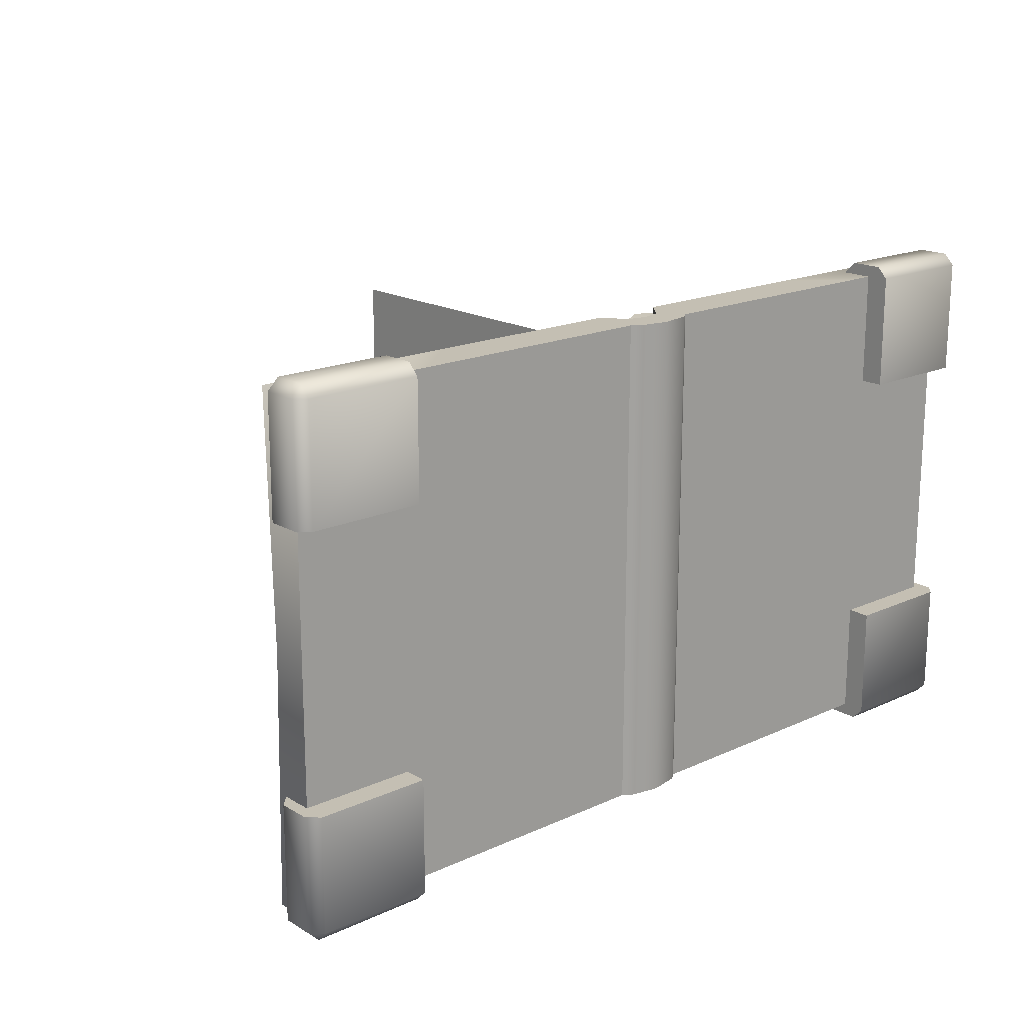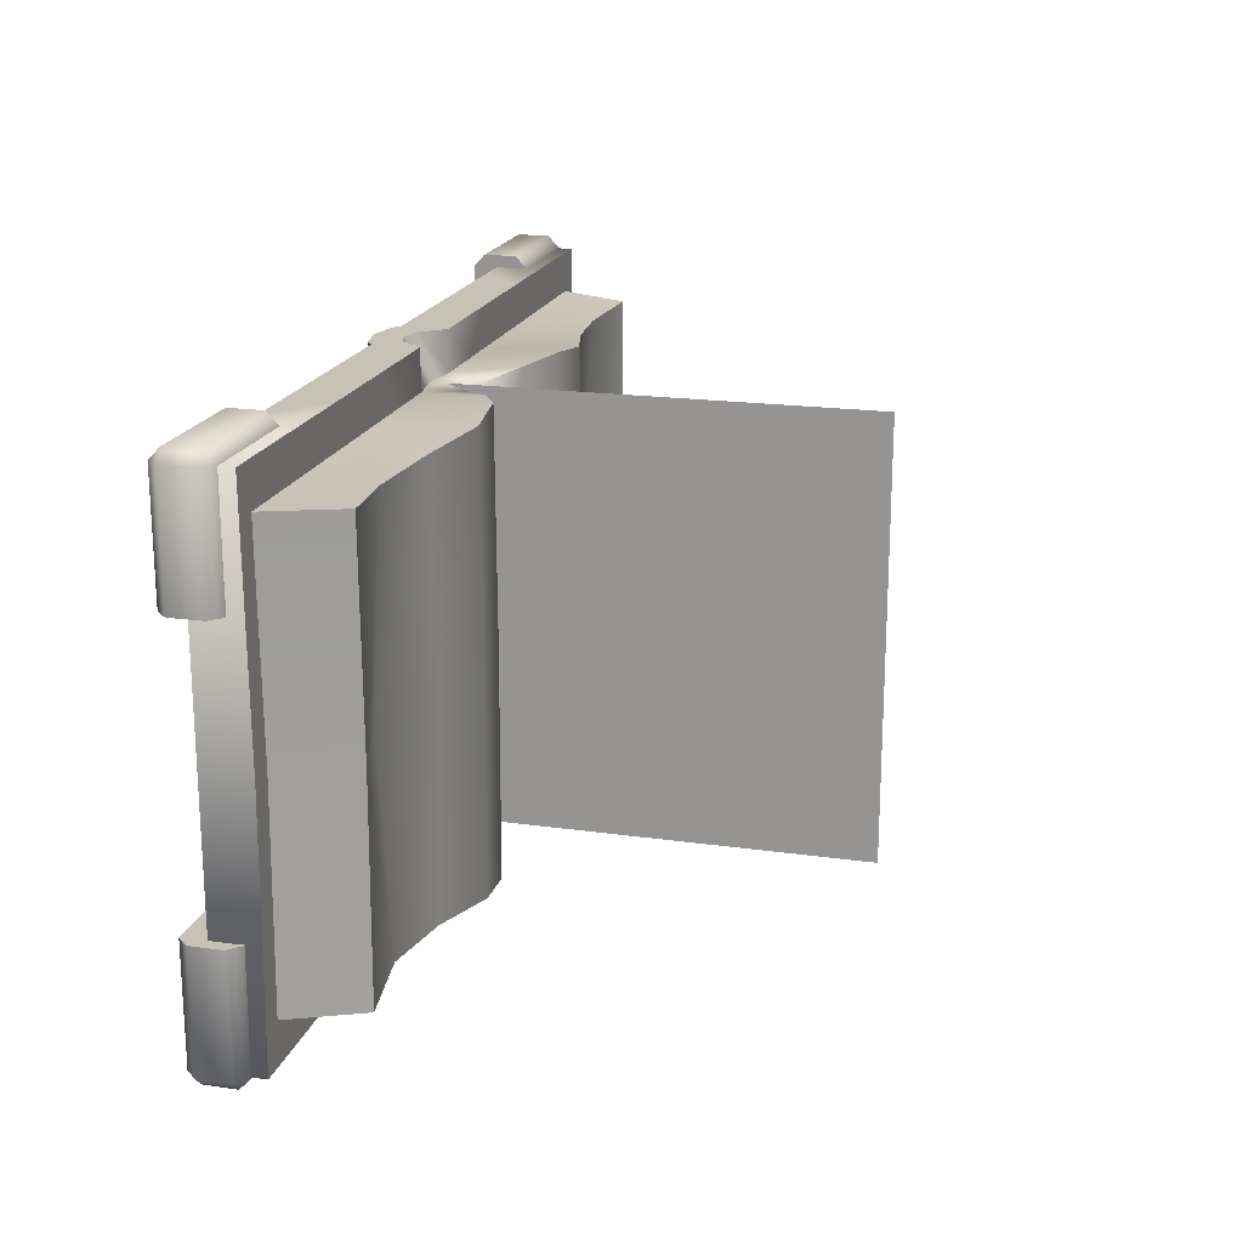
<metadata>
{"format":"obj","ext":"obj","renderer":"f3d","projection":"perspective","resolution":1024,"background":"white","views":[{"elev":17.9,"azim":-41.6,"up":"+Y"},{"elev":19.2,"azim":104.9,"up":"+Y"}]}
</metadata>
<code>
g book
v 5.46 2.759 0.1893
v 0.5003 3.288 0.7789
v 0.4966 2.759 0.1893
v 5.771 3.288 0.7789
v 0.5003 3.288 0.1893
v 5.771 3.288 0.1893
v 0.395 3.288 0.8635
v 0.2424 3.288 0.4959
v 0.7299 2.836 -0.6565
v 5.065 2.746 -0.7304
v 3.829 3.288 0.7789
v 3.434 2.759 0.1893
v 4.041 2.682 -0.594
v 3.136 3.288 0.1893
v 1.388 3.288 0.7789
v 1.282 2.759 0.1893
v 1.273 2.9 -0.93
v 1.818 3.288 0.1893
v 3.1 3.288 0.7789
v 2.358 2.759 0.1893
v 2.966 2.732 -0.7339
v 2.477 3.288 0.1893
v 0.2525 2.759 0.224
v 0.1941 2.723 -0.2868
v 4.247 1.767 1.092
v 4.247 1.767 0.3761
v 4.247 3.302 1.092
v 4.247 3.448 0.9458
v 4.247 3.448 0.5223
v 4.247 3.302 0.3761
v 5.929 1.767 0.9458
v 5.783 1.767 1.092
v 5.783 3.448 0.9458
v 5.783 3.302 1.092
v 5.929 3.302 0.9458
v 5.783 1.767 0.3761
v 5.929 1.767 0.5223
v 5.783 3.448 0.5223
v 5.929 3.302 0.5223
v 5.783 3.302 0.3761
v 2.212 3.288 0.7789
v 1.82 2.759 0.1893
v 1.996 2.817 -0.9891
v 2.148 3.288 0.1893
v 5.46 -2.759 0.1893
v 0.5003 -3.288 0.7789
v 0.4966 -2.759 0.1893
v 5.771 -3.288 0.7789
v 0.5003 -3.288 0.1893
v 5.771 -3.288 0.1893
v 0.395 -3.288 0.8635
v 0.2424 -3.288 0.4959
v 0.7299 -2.836 -0.6565
v 5.065 -2.746 -0.7304
v 3.829 -3.288 0.7789
v 3.434 -2.759 0.1893
v 4.041 -2.682 -0.594
v 3.136 -3.288 0.1893
v 1.388 -3.288 0.7789
v 1.282 -2.759 0.1893
v 1.273 -2.9 -0.93
v 1.818 -3.288 0.1893
v 3.1 -3.288 0.7789
v 2.358 -2.759 0.1893
v 2.966 -2.732 -0.7339
v 2.477 -3.288 0.1893
v 0.2525 -2.759 0.224
v 0.1941 -2.723 -0.2868
v 3.1 0 0.7789
v 3.829 0 0.7789
v 1.247 0 -0.9337
v 5.025 0 -0.7333
v 0.395 0 0.8635
v 2.897 0 -0.7875
v 0.5256 0 -0.632
v 5.396 0 0.1893
v 5.771 0 0.7789
v 0.5003 0 0.7789
v 4.003 0 -0.4435
v 0.1941 0 -0.2868
v 1.388 0 0.7789
v 5.706 0 0.1893
v 4.247 -1.767 1.092
v 4.247 -1.767 0.3761
v 4.247 -3.302 1.092
v 4.247 -3.448 0.9458
v 4.247 -3.448 0.5223
v 4.247 -3.302 0.3761
v 5.929 -1.767 0.9458
v 5.783 -1.767 1.092
v 5.783 -3.448 0.9458
v 5.783 -3.302 1.092
v 5.929 -3.302 0.9458
v 5.783 -1.767 0.3761
v 5.929 -1.767 0.5223
v 5.783 -3.448 0.5223
v 5.929 -3.302 0.5223
v 5.783 -3.302 0.3761
v 2.212 -3.288 0.7789
v 1.82 -2.759 0.1893
v 1.996 -2.817 -0.9891
v 2.148 -3.288 0.1893
v 2.001 0 -0.9956
v 2.212 0 0.7789
v -5.46 2.759 0.1893
v -0.5003 3.288 0.7789
v -0.4966 2.759 0.1893
v -5.771 3.288 0.7789
v -0.5003 3.288 0.1893
v -5.771 3.288 0.1893
v -0.395 3.288 0.8635
v -0.2424 3.288 0.4959
v -0.7299 2.836 -0.6565
v -5.065 2.746 -0.7304
v -3.829 3.288 0.7789
v -3.434 2.759 0.1893
v -4.041 2.682 -0.594
v -3.136 3.288 0.1893
v -1.388 3.288 0.7789
v -1.282 2.759 0.1893
v -1.273 2.9 -0.93
v -1.818 3.288 0.1893
v -3.1 3.288 0.7789
v -2.358 2.759 0.1893
v -2.966 2.732 -0.7339
v -2.477 3.288 0.1893
v -0.2525 2.759 0.224
v -0.1941 2.723 -0.2868
v -4.247 1.767 1.092
v -4.247 1.767 0.3761
v -4.247 3.302 1.092
v -4.247 3.448 0.9458
v -4.247 3.448 0.5223
v -4.247 3.302 0.3761
v -5.929 1.767 0.9458
v -5.783 1.767 1.092
v -5.783 3.448 0.9458
v -5.783 3.302 1.092
v -5.929 3.302 0.9458
v -5.783 1.767 0.3761
v -5.929 1.767 0.5223
v -5.783 3.448 0.5223
v -5.929 3.302 0.5223
v -5.783 3.302 0.3761
v -2.212 3.288 0.7789
v -1.82 2.759 0.1893
v -1.996 2.817 -0.9891
v -2.148 3.288 0.1893
v 0 3.288 0.9356
v 0 3.288 0.5508
v 0 2.759 0.2586
v 0 2.759 0.05716
v -5.46 -2.759 0.1893
v -0.5003 -3.288 0.7789
v -0.4966 -2.759 0.1893
v -5.771 -3.288 0.7789
v -0.5003 -3.288 0.1893
v -5.771 -3.288 0.1893
v -0.395 -3.288 0.8635
v -0.2424 -3.288 0.4959
v -0.7299 -2.836 -0.6565
v -5.065 -2.746 -0.7304
v -3.829 -3.288 0.7789
v -3.434 -2.759 0.1893
v -4.041 -2.682 -0.594
v -3.136 -3.288 0.1893
v -1.388 -3.288 0.7789
v -1.282 -2.759 0.1893
v -1.273 -2.9 -0.93
v -1.818 -3.288 0.1893
v -3.1 -3.288 0.7789
v -2.358 -2.759 0.1893
v -2.966 -2.732 -0.7339
v -2.477 -3.288 0.1893
v -0.2525 -2.759 0.224
v -0.1941 -2.723 -0.2868
v -3.1 0 0.7789
v -3.829 0 0.7789
v -1.247 0 -0.9337
v -5.025 0 -0.7333
v -0.395 0 0.8635
v -2.897 0 -0.7875
v -0.5256 0 -0.632
v -5.396 0 0.1893
v -5.771 0 0.7789
v -0.5003 0 0.7789
v -4.003 0 -0.4435
v -0.1941 0 -0.2868
v -1.388 0 0.7789
v -5.706 0 0.1893
v -4.247 -1.767 1.092
v -4.247 -1.767 0.3761
v -4.247 -3.302 1.092
v -4.247 -3.448 0.9458
v -4.247 -3.448 0.5223
v -4.247 -3.302 0.3761
v -5.929 -1.767 0.9458
v -5.783 -1.767 1.092
v -5.783 -3.448 0.9458
v -5.783 -3.302 1.092
v -5.929 -3.302 0.9458
v -5.783 -1.767 0.3761
v -5.929 -1.767 0.5223
v -5.783 -3.448 0.5223
v -5.929 -3.302 0.5223
v -5.783 -3.302 0.3761
v -2.212 -3.288 0.7789
v -1.82 -2.759 0.1893
v -1.996 -2.817 -0.9891
v -2.148 -3.288 0.1893
v -2.001 0 -0.9956
v -2.212 0 0.7789
v 0 -3.288 0.9356
v 0 -3.288 0.5508
v 0 -2.759 0.2586
v 0 -2.759 0.05716
v 0 0 0.05716
v 0 0 0.9356
v 0 2.759 -1.304
v 0 -2.759 -1.304
v 0 1.028e-07 -1.304
v 0 2.759 -2.704
v 0 -2.759 -2.704
v 0 2.085e-07 -2.704
v 0 2.759 -3.95
v 0 -2.759 -3.95
v 0 3.025e-07 -3.95
v 0 2.759 -5.216
v 0 -2.759 -5.216
v 0 3.981e-07 -5.216
v 0 5.138e-08 -0.6234
v 0 -2.759 -0.6234
v 0 2.759 -0.6234
v 0 1.556e-07 -2.004
v 0 -2.759 -2.004
v 0 2.759 -2.004
v 0 2.555e-07 -3.327
v 0 -2.759 -3.327
v 0 2.759 -3.327
v 0 3.503e-07 -4.583
v 0 -2.759 -4.583
v 0 2.759 -4.583
v 3.136 3.288 0.1893
v 5.771 3.288 0.1893
v 0.5003 3.288 0.7789
v 5.706 0 0.1893
v 5.46 2.759 0.1893
v 5.396 0 0.1893
v 3.434 2.759 0.1893
v 5.065 2.746 -0.7304
v 5.46 2.759 0.1893
v 2.358 2.759 0.1893
v 5.771 3.288 0.7789
v 5.771 0 0.7789
v 3.829 3.288 0.7789
v 2.477 3.288 0.1893
v 1.388 3.288 0.7789
v 0.5003 3.288 0.1893
v 1.818 3.288 0.1893
v 0.4966 2.759 0.1893
v 1.282 2.759 0.1893
v 3.1 3.288 0.7789
v 2.212 3.288 0.7789
v 2.148 3.288 0.1893
v 1.82 2.759 0.1893
v 0.1941 2.723 -0.2868
v 0 2.759 0.05716
v 0.7299 2.836 -0.6565
v 0.2424 3.288 0.4959
v 0.2525 2.759 0.224
v 0 3.288 0.5508
v 0 2.759 0.2586
v 1.273 2.9 -0.93
v 1.996 2.817 -0.9891
v 0 3.288 0.9356
v 0.395 3.288 0.8635
v 4.041 2.682 -0.594
v 2.966 2.732 -0.7339
v 5.025 0 -0.7333
v 5.065 2.746 -0.7304
v 0.5003 3.288 0.7789
v 0.5003 0 0.7789
v 4.247 1.767 1.092
v 4.247 1.767 0.3761
v 4.247 3.448 0.9458
v 4.247 3.448 0.5223
v 5.929 1.767 0.5223
v 5.929 1.767 0.9458
v 4.247 1.767 0.3761
v 5.783 1.767 0.3761
v 4.247 3.302 0.3761
v 5.783 1.767 1.092
v 4.247 3.302 1.092
v 4.247 1.767 1.092
v 3.136 -3.288 0.1893
v 5.771 -3.288 0.1893
v 0.5003 -3.288 0.7789
v 5.46 -2.759 0.1893
v 3.434 -2.759 0.1893
v 5.46 -2.759 0.1893
v 5.065 -2.746 -0.7304
v 2.358 -2.759 0.1893
v 5.771 -3.288 0.7789
v 3.829 -3.288 0.7789
v 2.477 -3.288 0.1893
v 1.388 -3.288 0.7789
v 0.5003 -3.288 0.1893
v 1.818 -3.288 0.1893
v 0.4966 -2.759 0.1893
v 1.282 -2.759 0.1893
v 3.1 -3.288 0.7789
v 2.212 -3.288 0.7789
v 2.148 -3.288 0.1893
v 1.82 -2.759 0.1893
v 0.1941 -2.723 -0.2868
v 0 -2.759 0.05716
v 0.7299 -2.836 -0.6565
v 0.2525 -2.759 0.224
v 0.2424 -3.288 0.4959
v 0 -2.759 0.2586
v 0 -3.288 0.5508
v 1.273 -2.9 -0.93
v 1.996 -2.817 -0.9891
v 0.395 -3.288 0.8635
v 0 -3.288 0.9356
v 2.966 -2.732 -0.7339
v 4.041 -2.682 -0.594
v 5.065 -2.746 -0.7304
v 0.5003 -3.288 0.7789
v 4.247 -3.448 0.9458
v 4.247 -3.448 0.5223
v 4.247 -1.767 1.092
v 4.247 -1.767 0.3761
v 5.929 -1.767 0.5223
v 5.929 -1.767 0.9458
v 4.247 -1.767 0.3761
v 4.247 -3.302 0.3761
v 5.783 -1.767 0.3761
v 5.783 -1.767 1.092
v 4.247 -3.302 1.092
v 4.247 -1.767 1.092
v -3.136 3.288 0.1893
v -5.771 3.288 0.1893
v 0 3.288 0.9356
v 0 3.288 0.5508
v -0.5003 3.288 0.7789
v -5.706 0 0.1893
v -5.46 2.759 0.1893
v -5.396 0 0.1893
v -3.434 2.759 0.1893
v -5.46 2.759 0.1893
v -5.065 2.746 -0.7304
v -2.358 2.759 0.1893
v -5.771 3.288 0.7789
v -3.829 3.288 0.7789
v -5.771 0 0.7789
v -2.477 3.288 0.1893
v -1.388 3.288 0.7789
v -0.5003 3.288 0.1893
v -1.818 3.288 0.1893
v -0.4966 2.759 0.1893
v -1.282 2.759 0.1893
v -3.1 3.288 0.7789
v -2.212 3.288 0.7789
v -2.148 3.288 0.1893
v -1.82 2.759 0.1893
v 0 2.759 0.05716
v 0 2.759 0.2586
v -0.1941 2.723 -0.2868
v 0 0 0.05716
v 0 2.759 0.05716
v -0.7299 2.836 -0.6565
v -0.2525 2.759 0.224
v -0.2424 3.288 0.4959
v 0 2.759 0.2586
v 0 3.288 0.5508
v -1.273 2.9 -0.93
v -1.996 2.817 -0.9891
v 0 0 0.9356
v -0.395 3.288 0.8635
v 0 3.288 0.9356
v -2.966 2.732 -0.7339
v -4.041 2.682 -0.594
v -5.025 0 -0.7333
v -5.065 2.746 -0.7304
v -0.5003 0 0.7789
v -0.5003 3.288 0.7789
v -4.247 1.767 0.3761
v -4.247 1.767 1.092
v -4.247 3.448 0.5223
v -4.247 3.448 0.9458
v -5.929 1.767 0.5223
v -5.929 1.767 0.9458
v -4.247 1.767 0.3761
v -4.247 3.302 0.3761
v -5.783 1.767 0.3761
v -5.783 1.767 1.092
v -4.247 3.302 1.092
v -4.247 1.767 1.092
v -3.136 -3.288 0.1893
v -5.771 -3.288 0.1893
v 0 -3.288 0.9356
v 0 -3.288 0.5508
v -0.5003 -3.288 0.7789
v -5.46 -2.759 0.1893
v -3.434 -2.759 0.1893
v -5.065 -2.746 -0.7304
v -5.46 -2.759 0.1893
v -2.358 -2.759 0.1893
v -5.771 -3.288 0.7789
v -3.829 -3.288 0.7789
v -2.477 -3.288 0.1893
v -1.388 -3.288 0.7789
v -0.5003 -3.288 0.1893
v -1.818 -3.288 0.1893
v -0.4966 -2.759 0.1893
v -1.282 -2.759 0.1893
v -3.1 -3.288 0.7789
v -2.212 -3.288 0.7789
v -2.148 -3.288 0.1893
v -1.82 -2.759 0.1893
v 0 -2.759 0.2586
v 0 -2.759 0.05716
v -0.1941 -2.723 -0.2868
v 0 -2.759 0.05716
v -0.7299 -2.836 -0.6565
v -0.2424 -3.288 0.4959
v -0.2525 -2.759 0.224
v 0 -3.288 0.5508
v 0 -2.759 0.2586
v -1.273 -2.9 -0.93
v -1.996 -2.817 -0.9891
v 0 -3.288 0.9356
v -0.395 -3.288 0.8635
v -4.041 -2.682 -0.594
v -2.966 -2.732 -0.7339
v -5.065 -2.746 -0.7304
v -0.5003 -3.288 0.7789
v -4.247 -3.448 0.5223
v -4.247 -3.448 0.9458
v -4.247 -1.767 0.3761
v -4.247 -1.767 1.092
v -5.929 -1.767 0.5223
v -5.929 -1.767 0.9458
v -4.247 -1.767 0.3761
v -5.783 -1.767 0.3761
v -4.247 -3.302 0.3761
v -5.783 -1.767 1.092
v -4.247 -3.302 1.092
v -4.247 -1.767 1.092
v 0 2.759 0.05716
v 0 0 0.05716
v 0 -2.759 0.05716
v 0 5.138e-08 -0.6234
v 0 1.028e-07 -1.304
v 0 -2.759 -1.304
v 0 -2.759 -0.6234
v 0 2.759 -0.6234
v 0 2.759 -1.304
v 0 1.556e-07 -2.004
v 0 2.085e-07 -2.704
v 0 -2.759 -2.704
v 0 -2.759 -2.004
v 0 2.759 -2.004
v 0 2.759 -2.704
v 0 2.555e-07 -3.327
v 0 3.025e-07 -3.95
v 0 -2.759 -3.95
v 0 -2.759 -3.327
v 0 2.759 -3.327
v 0 2.759 -3.95
v 0 3.503e-07 -4.583
v 0 3.981e-07 -5.216
v 0 -2.759 -5.216
v 0 -2.759 -4.583
v 0 2.759 -4.583
v 0 2.759 -5.216
v 0 2.759 0.05716
v 0 0 0.05716
v 0 -2.759 0.05716
g book_0
f 2 78 15
f 78 81 15
f 15 81 41
f 81 78 59
f 78 46 59
f 81 59 99
f 81 104 41
f 104 81 99
f 41 104 262
f 104 99 311
f 104 69 262
f 69 104 311
f 262 69 255
f 69 311 304
f 69 70 255
f 70 69 304
f 255 70 253
f 70 304 303
f 70 254 253
f 254 70 303
f 8 150 149
f 7 8 149
f 8 7 5
f 7 245 5
f 245 257 5
f 257 18 5
f 257 263 18
f 263 44 18
f 263 19 44
f 19 256 44
f 19 11 256
f 11 14 256
f 11 4 14
f 4 6 14
f 4 77 6
f 77 82 6
f 82 77 50
f 77 48 50
f 50 48 58
f 48 55 58
f 58 55 305
f 55 63 305
f 305 63 102
f 63 312 102
f 102 312 62
f 312 306 62
f 62 306 49
f 306 297 49
f 297 51 49
f 51 52 49
f 52 51 213
f 214 52 213
f 72 10 247
f 248 72 247
f 72 248 298
f 54 72 298
f 251 250 249
f 250 13 249
f 249 13 20
f 13 21 20
f 20 21 265
f 21 43 265
f 265 43 261
f 43 17 261
f 261 17 260
f 17 9 260
f 9 24 260
f 24 23 260
f 24 152 23
f 152 151 23
f 217 267 266
f 80 217 266
f 80 266 268
f 217 80 315
f 316 217 315
f 315 80 317
f 75 80 268
f 80 75 317
f 75 268 71
f 317 75 71
f 268 273 71
f 322 317 71
f 71 273 103
f 322 71 103
f 273 274 103
f 323 322 103
f 103 274 74
f 323 103 74
f 274 278 74
f 326 323 74
f 74 278 79
f 326 74 79
f 278 277 79
f 327 326 79
f 79 277 279
f 327 79 279
f 277 280 279
f 328 327 279
f 272 271 269
f 270 272 269
f 270 269 3
f 269 258 3
f 16 3 258
f 259 16 258
f 42 16 259
f 264 42 259
f 252 42 264
f 22 252 264
f 12 252 22
f 243 12 22
f 1 12 243
f 244 1 243
f 76 1 244
f 246 76 244
f 76 246 296
f 45 76 296
f 45 296 295
f 56 45 295
f 56 295 66
f 302 56 66
f 302 66 313
f 100 302 313
f 100 313 308
f 60 100 308
f 60 308 307
f 47 60 307
f 307 319 47
f 319 318 47
f 320 318 319
f 321 320 319
f 276 275 218
f 73 276 218
f 281 276 73
f 282 281 73
f 329 282 73
f 324 329 73
f 324 73 218
f 325 324 218
f 26 36 37
f 37 25 26
f 37 31 25
f 31 32 25
f 284 283 27
f 27 30 284
f 27 285 30
f 285 286 30
f 293 294 292
f 34 293 292
f 292 288 34
f 293 34 33
f 28 293 33
f 288 35 34
f 34 35 33
f 35 288 287
f 28 33 38
f 33 35 38
f 29 28 38
f 39 35 287
f 35 39 38
f 287 290 39
f 38 40 29
f 39 40 38
f 290 40 39
f 40 291 29
f 40 290 289
f 291 40 289
f 301 300 299
f 57 301 299
f 57 299 64
f 65 57 64
f 65 64 314
f 101 65 314
f 101 314 310
f 61 101 310
f 61 310 309
f 53 61 309
f 68 53 309
f 67 68 309
f 216 68 67
f 215 216 67
f 94 84 83
f 83 95 94
f 83 89 95
f 83 90 89
f 331 330 85
f 85 88 331
f 85 332 88
f 332 333 88
f 341 340 339
f 340 92 339
f 335 339 92
f 92 340 91
f 340 86 91
f 93 335 92
f 93 92 91
f 335 93 334
f 91 86 96
f 93 91 96
f 86 87 96
f 93 97 334
f 97 93 96
f 338 334 97
f 98 96 87
f 98 97 96
f 98 338 97
f 337 98 87
f 338 98 336
f 98 337 336
f 186 106 119
f 189 186 119
f 189 119 145
f 186 189 167
f 154 186 167
f 167 189 207
f 212 189 145
f 189 212 207
f 212 145 363
f 207 212 418
f 177 212 363
f 212 177 418
f 177 363 355
f 418 177 411
f 178 177 355
f 177 178 411
f 178 355 354
f 411 178 410
f 356 178 354
f 178 356 410
f 345 112 344
f 112 111 344
f 111 112 109
f 346 111 109
f 358 346 109
f 122 358 109
f 364 358 122
f 148 364 122
f 123 364 148
f 357 123 148
f 115 123 357
f 118 115 357
f 108 115 118
f 110 108 118
f 185 108 110
f 190 185 110
f 185 190 158
f 156 185 158
f 156 158 166
f 163 156 166
f 163 166 412
f 171 163 412
f 171 412 210
f 419 171 210
f 419 210 170
f 413 419 170
f 413 170 157
f 404 413 157
f 159 404 157
f 160 159 157
f 159 160 402
f 160 403 402
f 114 180 348
f 180 349 348
f 349 180 405
f 180 162 405
f 352 351 350
f 117 352 350
f 117 350 124
f 125 117 124
f 125 124 366
f 147 125 366
f 147 366 362
f 121 147 362
f 121 362 361
f 113 121 361
f 128 113 361
f 127 128 361
f 367 128 127
f 368 367 127
f 371 370 369
f 370 188 369
f 369 188 372
f 188 370 424
f 370 425 424
f 188 424 426
f 188 183 372
f 183 188 426
f 372 183 179
f 183 426 179
f 377 372 179
f 426 431 179
f 377 179 211
f 179 431 211
f 378 377 211
f 431 432 211
f 378 211 182
f 211 432 182
f 382 378 182
f 432 436 182
f 382 182 187
f 182 436 187
f 383 382 187
f 436 435 187
f 383 187 384
f 187 435 384
f 385 383 384
f 435 437 384
f 376 375 374
f 375 373 374
f 374 373 107
f 359 374 107
f 107 120 359
f 120 360 359
f 120 146 360
f 146 365 360
f 146 353 365
f 353 126 365
f 353 116 126
f 116 342 126
f 116 105 342
f 105 343 342
f 105 184 343
f 184 347 343
f 347 184 401
f 184 153 401
f 401 153 400
f 153 164 400
f 400 164 174
f 164 409 174
f 174 409 420
f 409 208 420
f 420 208 415
f 208 168 415
f 415 168 414
f 168 155 414
f 427 414 155
f 428 427 155
f 428 430 427
f 430 429 427
f 381 380 379
f 380 181 379
f 380 387 181
f 387 386 181
f 386 438 181
f 438 434 181
f 181 434 379
f 434 433 379
f 140 130 129
f 129 141 140
f 129 135 141
f 129 136 135
f 389 388 134
f 134 131 389
f 134 390 131
f 390 391 131
f 399 398 397
f 398 138 397
f 393 397 138
f 138 398 137
f 398 132 137
f 139 393 138
f 139 138 137
f 393 139 392
f 137 132 142
f 139 137 142
f 132 133 142
f 139 143 392
f 143 139 142
f 396 392 143
f 144 142 133
f 144 143 142
f 144 396 143
f 395 144 133
f 396 144 394
f 144 395 394
f 408 407 406
f 407 165 406
f 406 165 172
f 165 173 172
f 172 173 421
f 173 209 421
f 421 209 417
f 209 169 417
f 417 169 416
f 169 161 416
f 161 176 416
f 176 175 416
f 176 423 175
f 423 422 175
f 192 202 203
f 203 191 192
f 203 197 191
f 197 198 191
f 440 439 196
f 196 193 440
f 196 441 193
f 441 442 193
f 449 450 448
f 200 449 448
f 448 444 200
f 449 200 199
f 194 449 199
f 444 201 200
f 200 201 199
f 201 444 443
f 194 199 204
f 199 201 204
f 195 194 204
f 205 201 443
f 201 205 204
f 443 446 205
f 204 206 195
f 205 206 204
f 446 206 205
f 206 447 195
f 206 446 445
f 447 206 445
f 228 230 242
f 230 240 242
f 230 229 240
f 242 240 225
f 229 241 240
f 240 227 225
f 240 241 227
f 225 227 239
f 241 226 227
f 227 237 239
f 227 226 237
f 239 237 222
f 226 238 237
f 237 224 222
f 237 238 224
f 222 224 236
f 238 223 224
f 224 234 236
f 224 223 234
f 236 234 219
f 223 235 234
f 234 221 219
f 234 235 221
f 219 221 233
f 235 220 221
f 221 231 233
f 221 220 231
f 233 231 451
f 220 232 231
f 231 452 451
f 231 232 452
f 232 453 452
f 473 477 476
f 472 473 476
f 474 473 472
f 472 476 471
f 475 474 472
f 467 472 471
f 475 472 467
f 467 471 470
f 468 475 467
f 466 467 470
f 468 467 466
f 466 470 465
f 469 468 466
f 461 466 465
f 469 466 461
f 461 465 464
f 462 469 461
f 460 461 464
f 462 461 460
f 460 464 459
f 463 462 460
f 455 460 459
f 463 460 455
f 455 459 458
f 456 463 455
f 454 455 458
f 456 455 454
f 454 458 478
f 457 456 454
f 479 454 478
f 457 454 479
f 480 457 479

</code>
